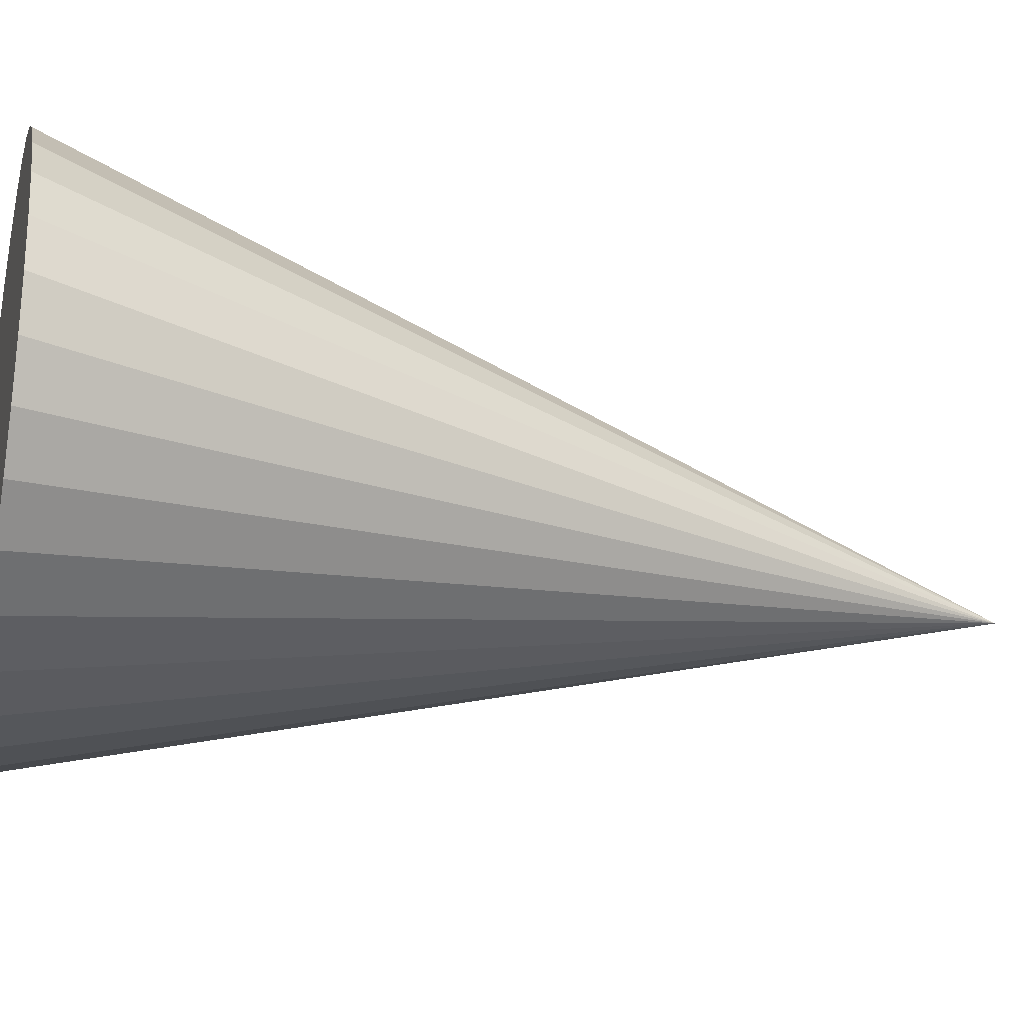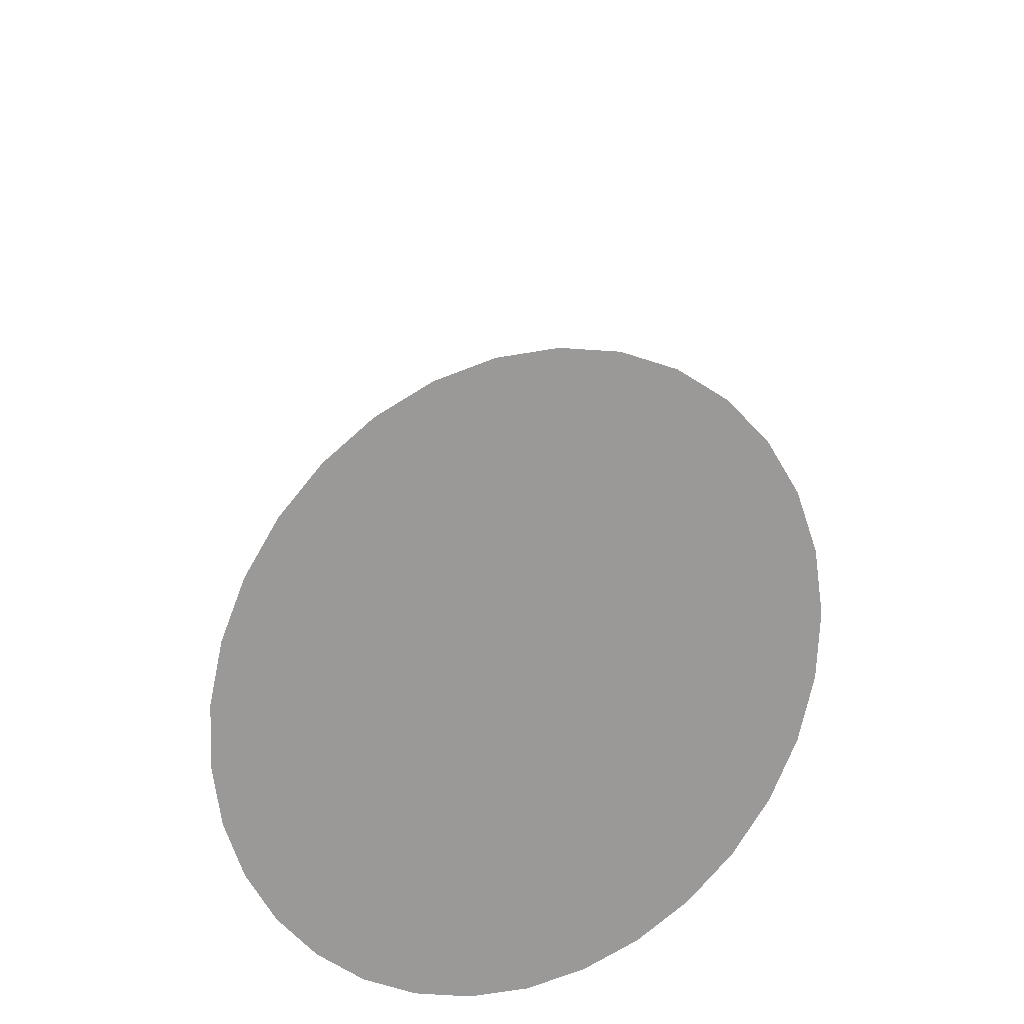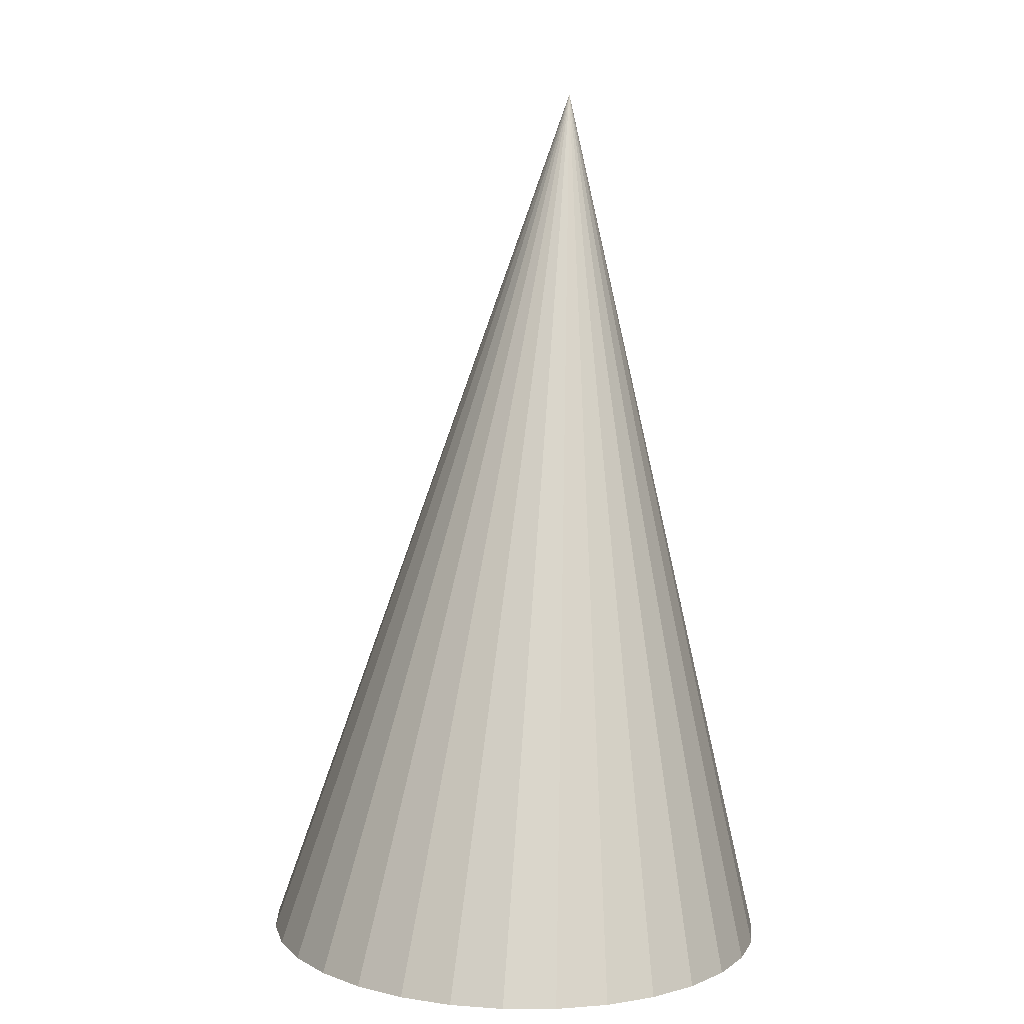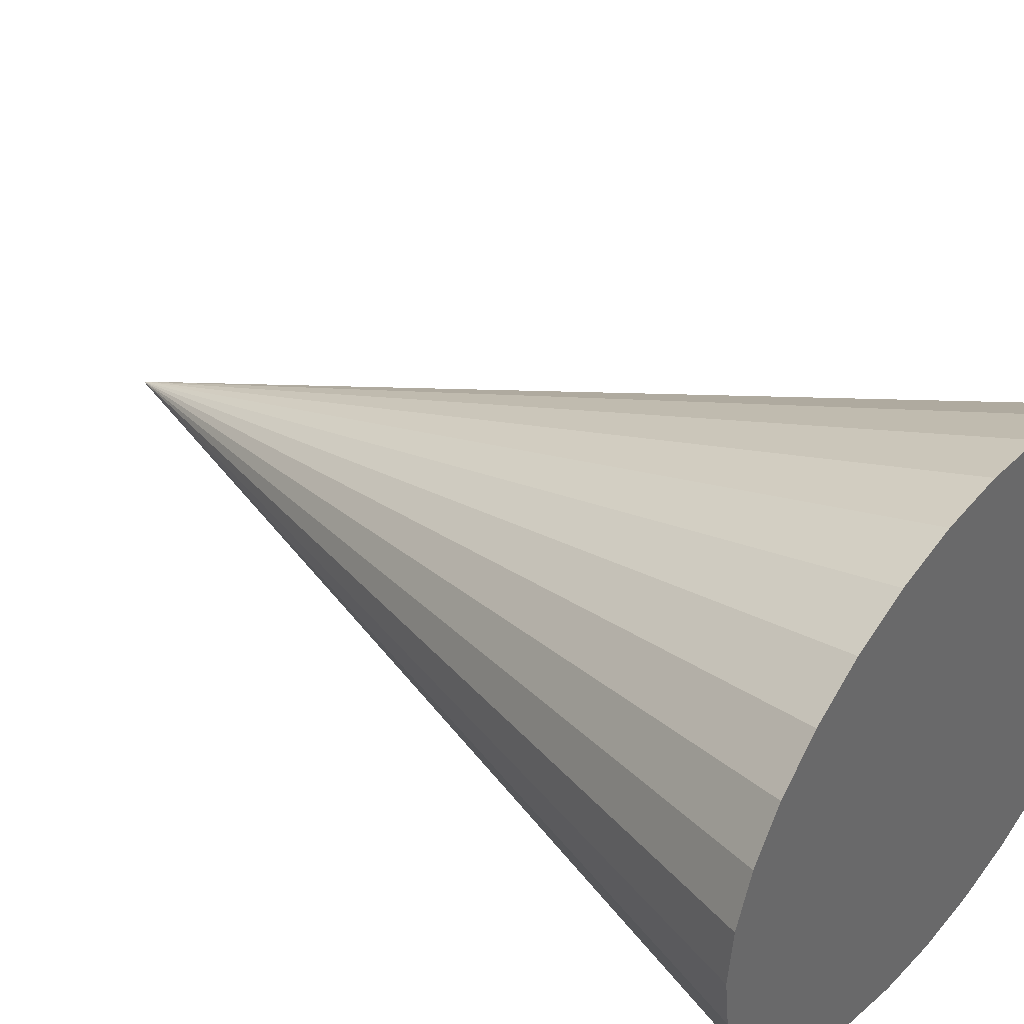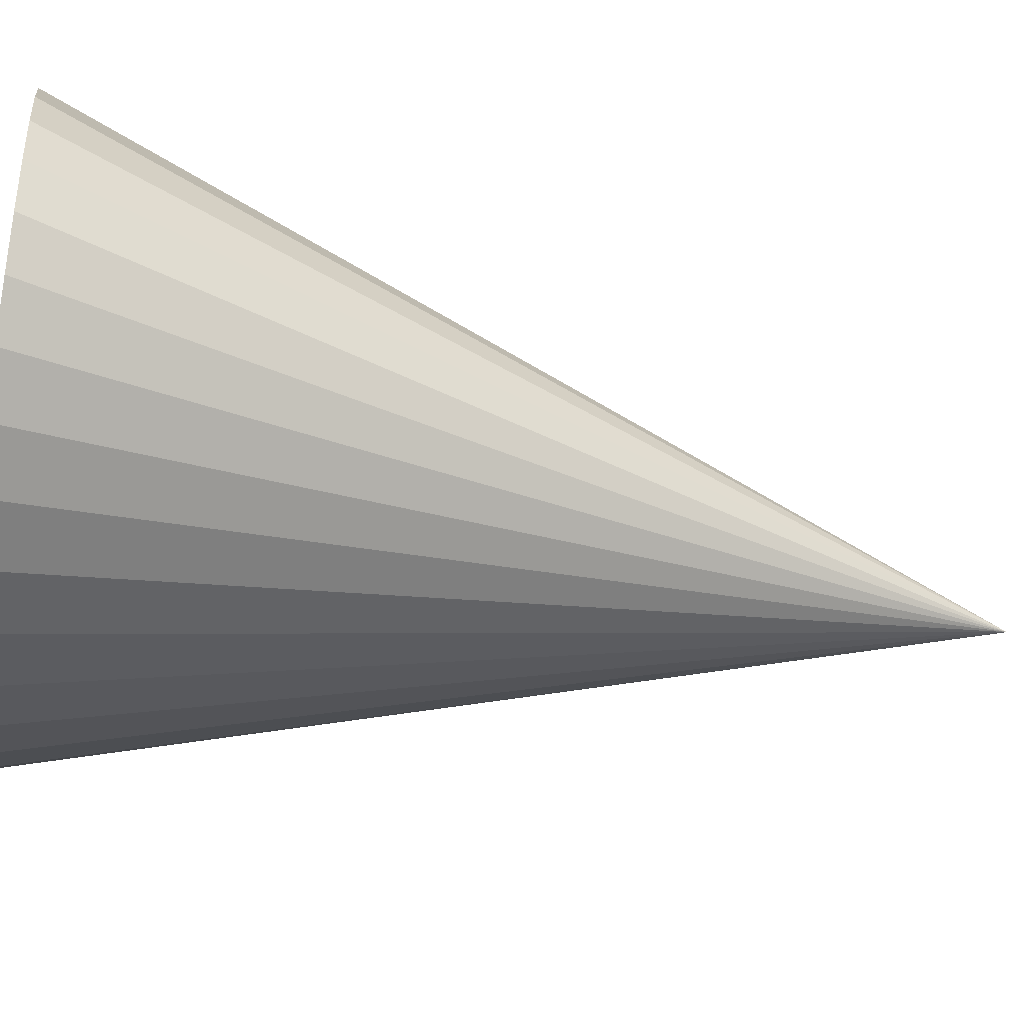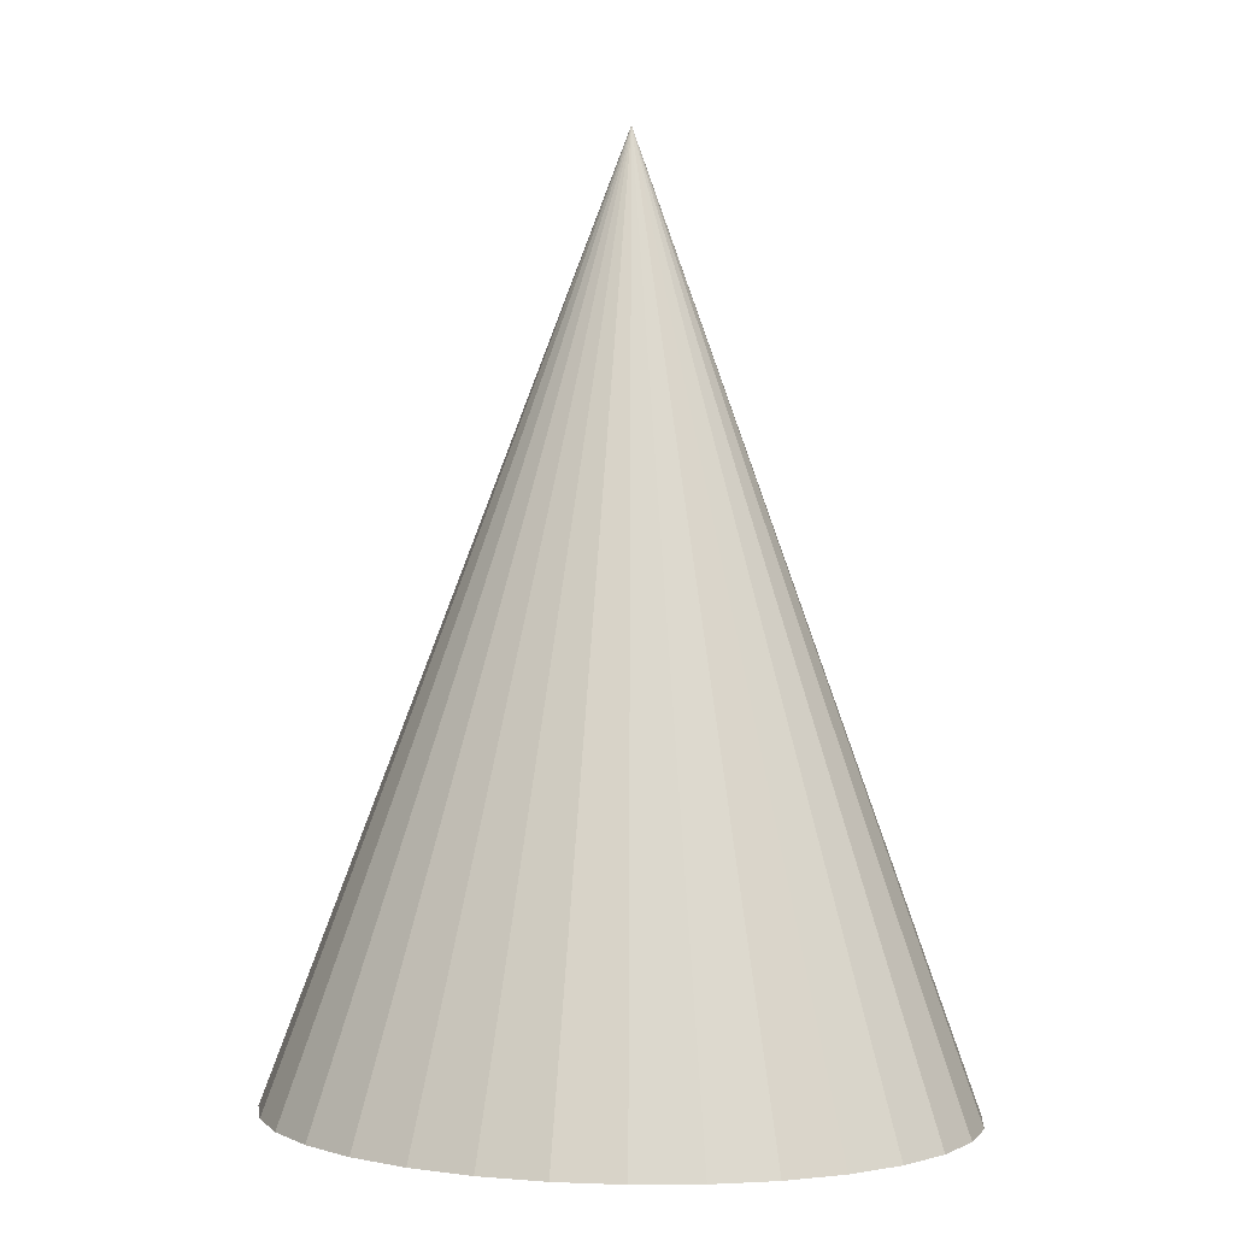
<metadata>
{"format":"obj","ext":"obj","renderer":"f3d","projection":"perspective","resolution":1024,"background":"white","views":[{"elev":-24.5,"azim":76.3,"up":"+Z"},{"elev":-69.1,"azim":65.0,"up":"+Y"},{"elev":4.5,"azim":82.7,"up":"+Y"},{"elev":39.7,"azim":-52.6,"up":"+Z"},{"elev":-40.1,"azim":78.2,"up":"+Z"},{"elev":2.4,"azim":12.3,"up":"+Y"}]}
</metadata>
<code>
o Cone
v -0.08278 2.159 -1.061
v 0.2687 2.159 -1.034
v 0.6068 2.159 -0.9538
v 0.9183 2.159 -0.8237
v 1.191 2.159 -0.6486
v 1.415 2.159 -0.4353
v 1.582 2.159 -0.1919
v 1.684 2.159 0.07213
v 1.719 2.159 0.3468
v -0.08278 7.039 0.008959
v 1.684 2.159 0.6214
v 1.582 2.159 0.8855
v 1.415 2.159 1.129
v 1.191 2.159 1.342
v 0.9183 2.159 1.517
v 0.6068 2.159 1.647
v 0.2687 2.159 1.727
v -0.08278 2.159 1.754
v -0.4343 2.159 1.727
v -0.7723 2.159 1.647
v -1.084 2.159 1.517
v -1.357 2.159 1.342
v -1.581 2.159 1.129
v -1.747 2.159 0.8855
v -1.85 2.159 0.6214
v -1.885 2.159 0.3468
v -1.85 2.159 0.07212
v -1.747 2.159 -0.192
v -1.581 2.159 -0.4353
v -1.357 2.159 -0.6486
v -1.084 2.159 -0.8237
v -0.7723 2.159 -0.9538
v -0.4343 2.159 -1.034
f 32 10 33
f 1 10 2
f 31 10 32
f 30 10 31
f 29 10 30
f 28 10 29
f 27 10 28
f 26 10 27
f 25 10 26
f 24 10 25
f 23 10 24
f 22 10 23
f 21 10 22
f 20 10 21
f 19 10 20
f 18 10 19
f 17 10 18
f 16 10 17
f 15 10 16
f 14 10 15
f 13 10 14
f 12 10 13
f 11 10 12
f 9 10 11
f 8 10 9
f 7 10 8
f 6 10 7
f 5 10 6
f 4 10 5
f 3 10 4
f 33 10 1
f 2 10 3
f 1 2 3 4 5 6 7 8 9 11 12 13 14 15 16 17 18 19 20 21 22 23 24 25 26 27 28 29 30 31 32 33

</code>
